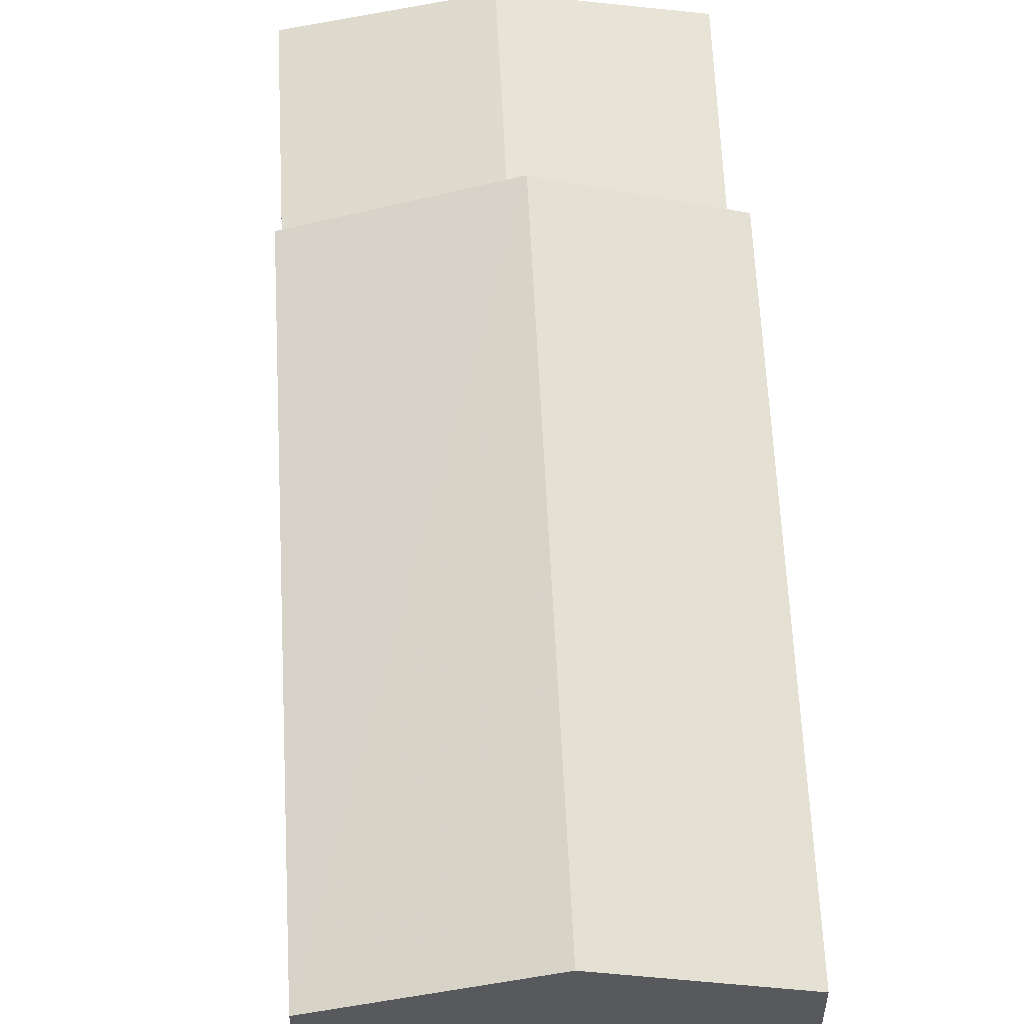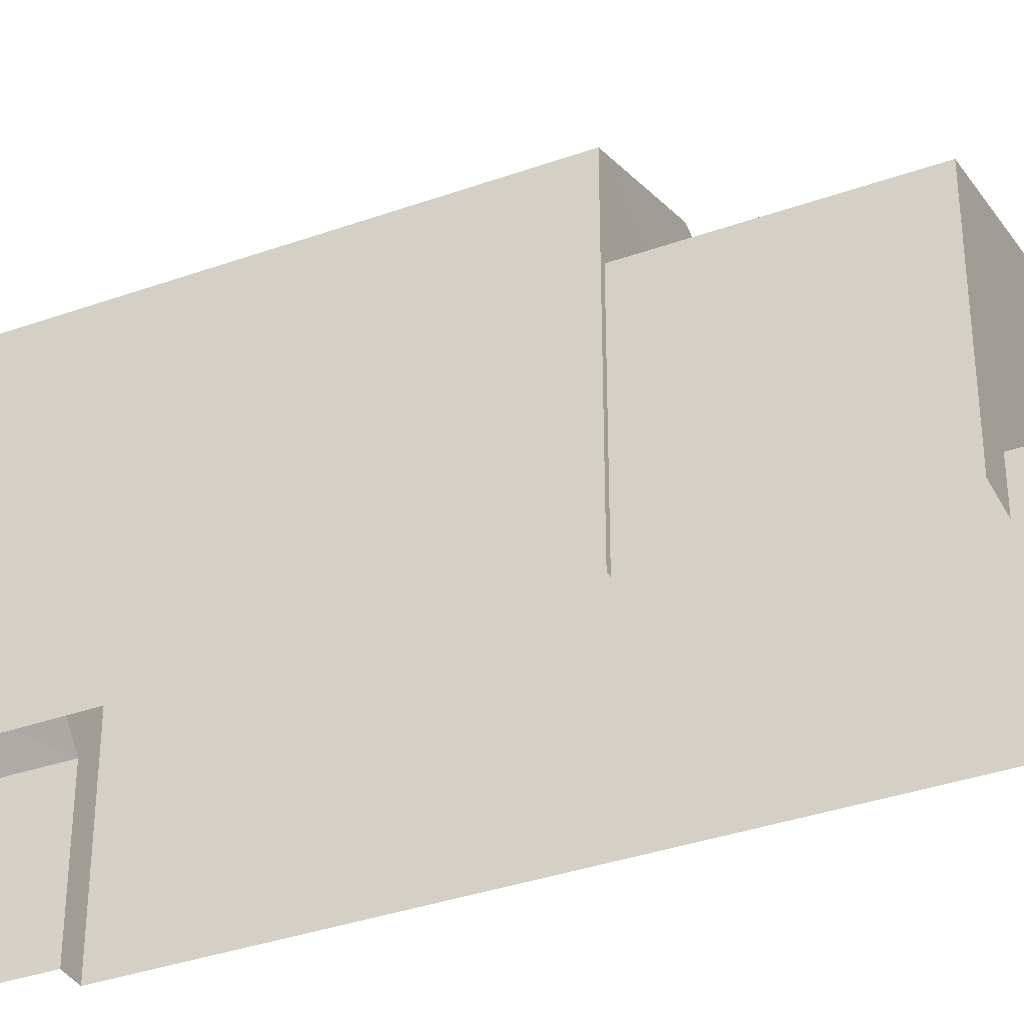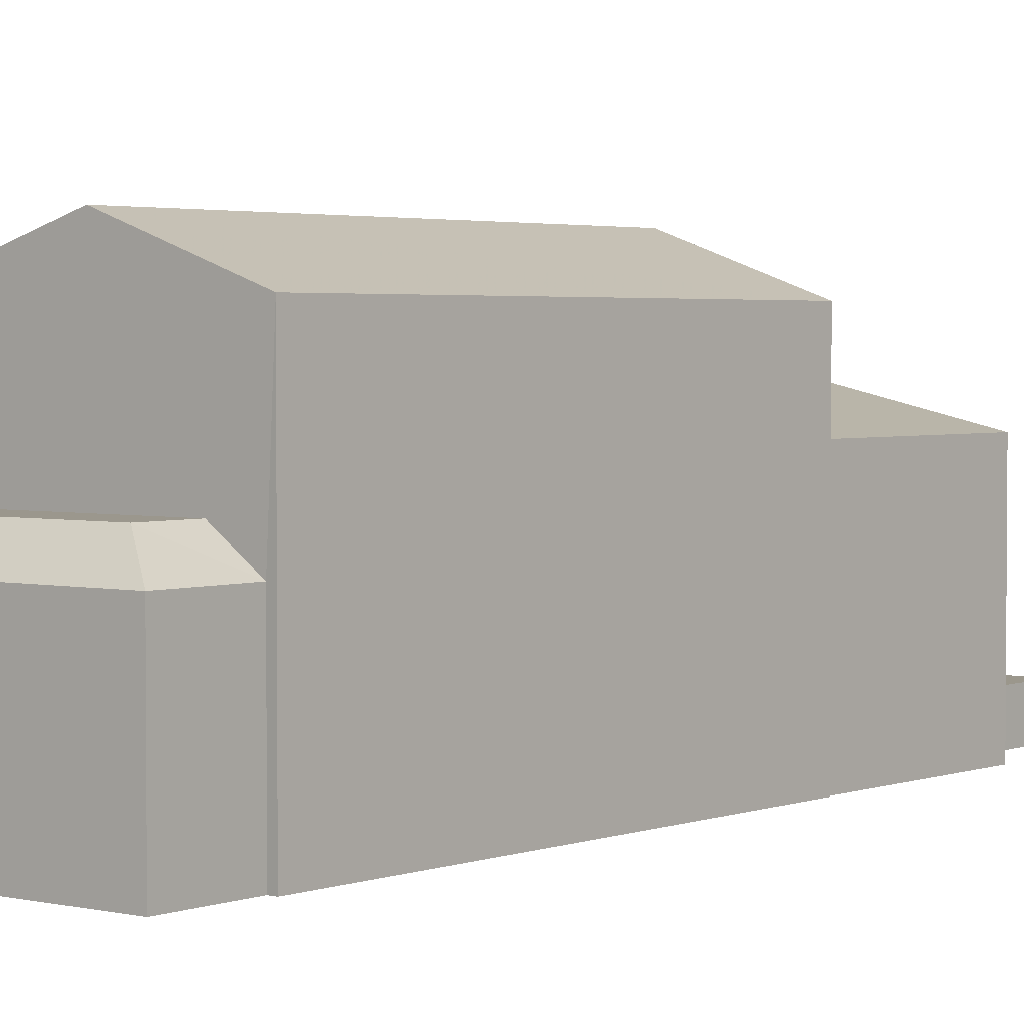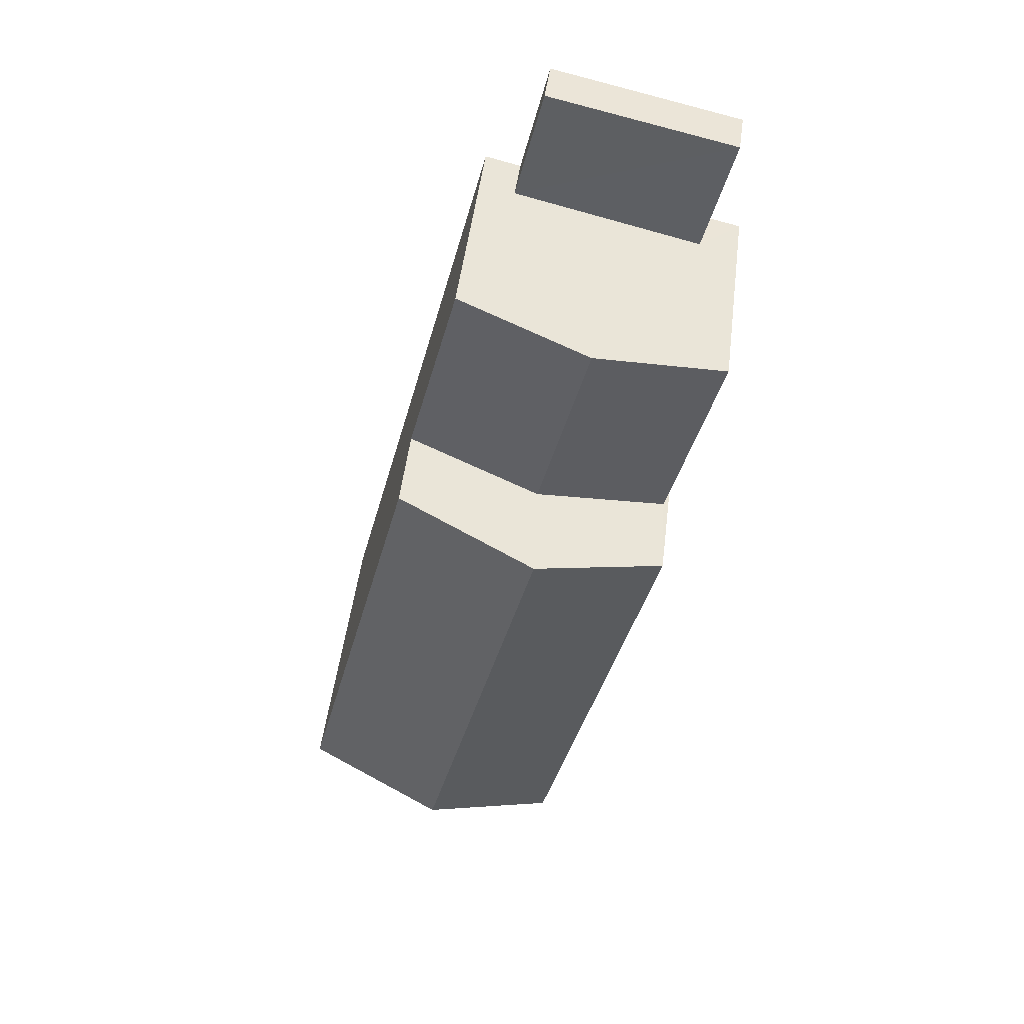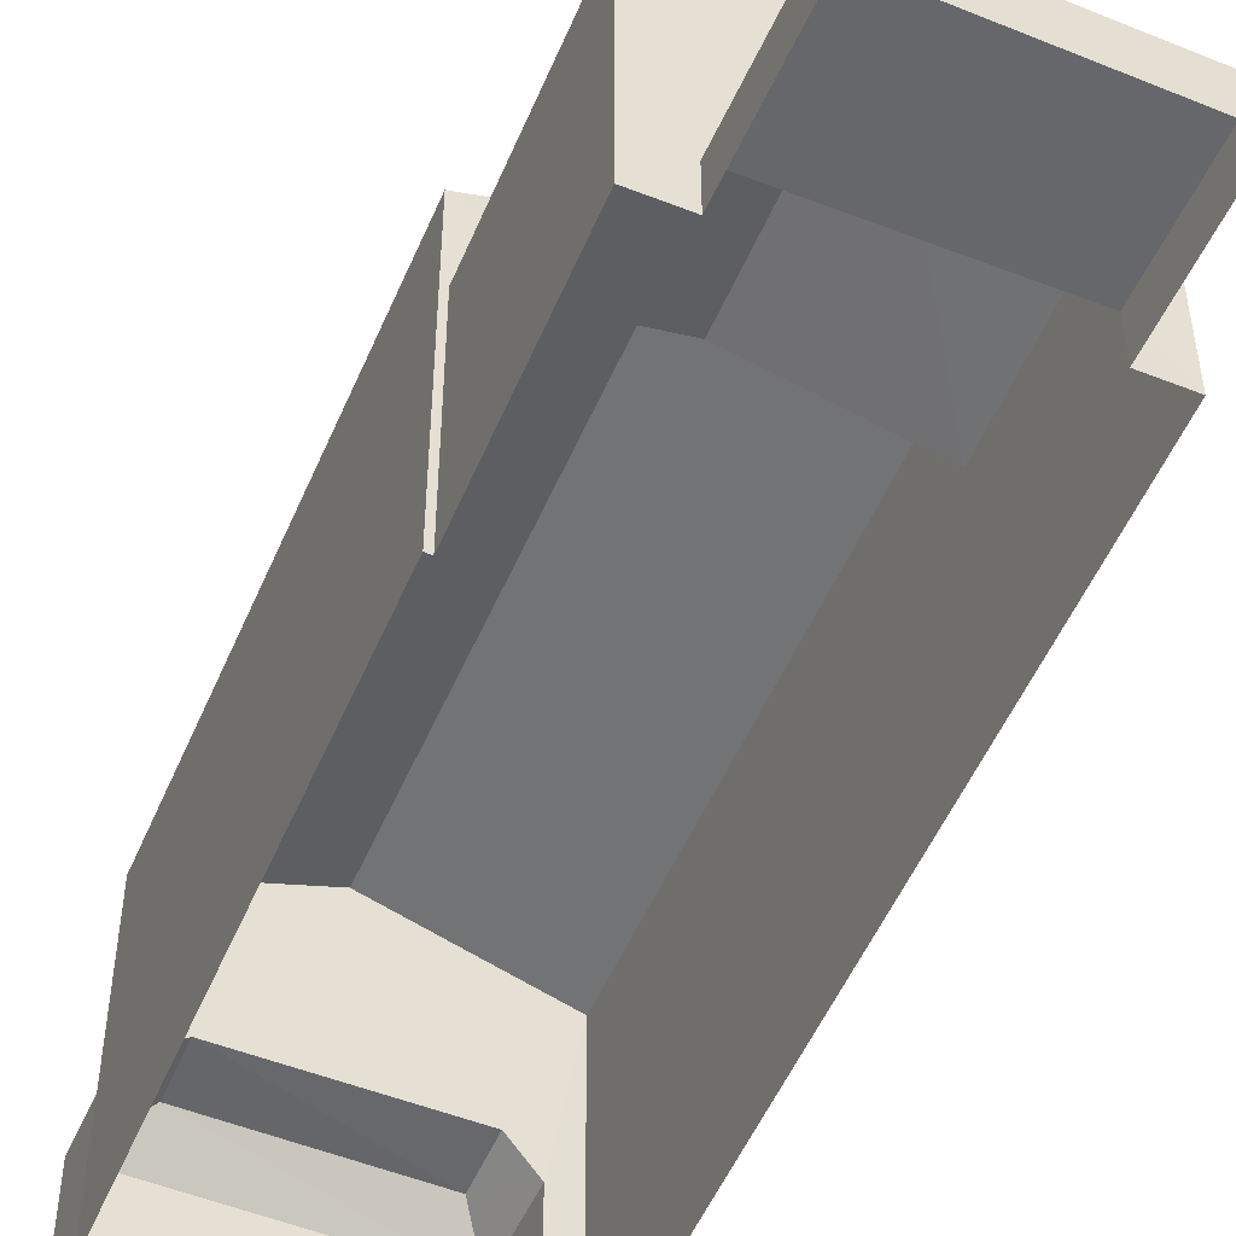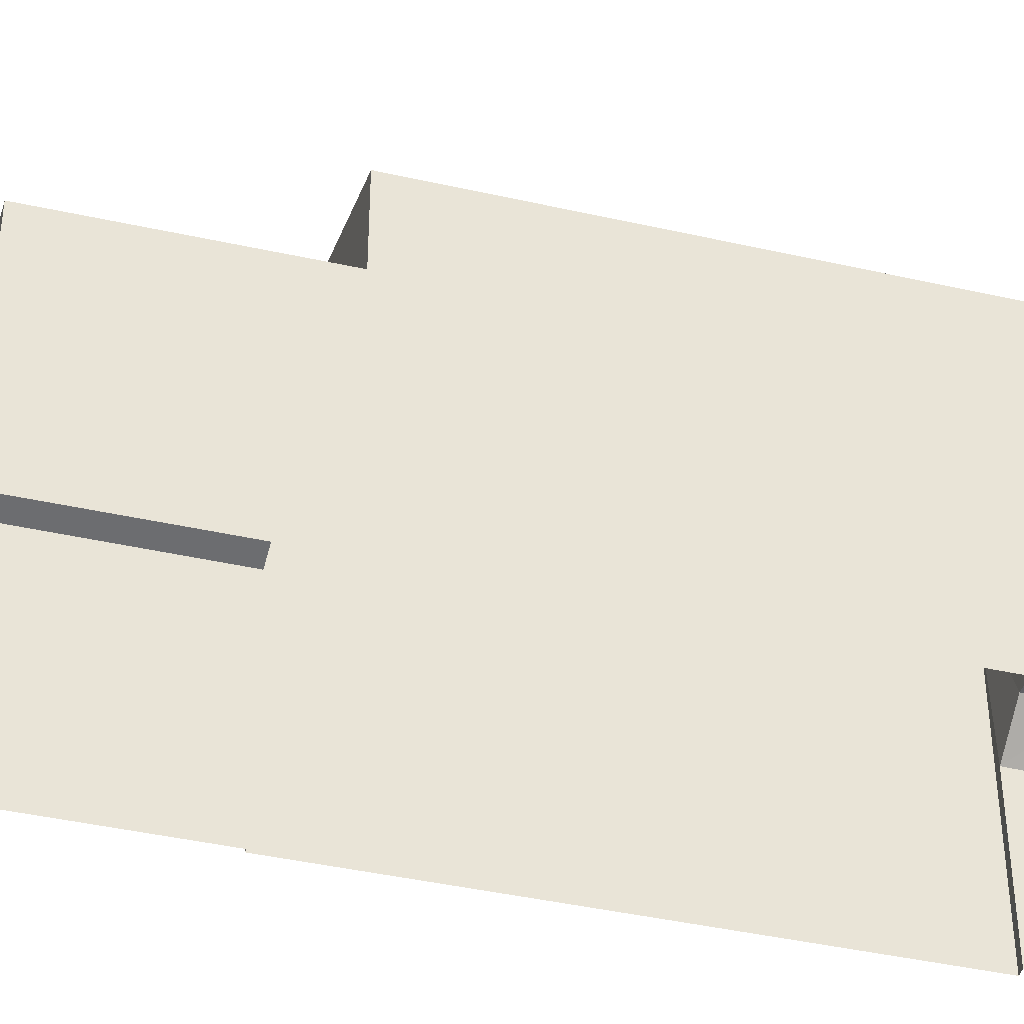
<metadata>
{"format":"obj","ext":"obj","renderer":"f3d","projection":"perspective","resolution":1024,"background":"white","views":[{"elev":60.5,"azim":-16.8,"up":"+Z"},{"elev":-35.8,"azim":101.1,"up":"+Z"},{"elev":2.8,"azim":25.1,"up":"+Z"},{"elev":49.1,"azim":7.0,"up":"+Y"},{"elev":-52.1,"azim":143.2,"up":"+Z"},{"elev":-41.3,"azim":-119.4,"up":"+Z"}]}
</metadata>
<code>
v -2.195e+05 -1.245e+05 14.72
v -2.195e+05 -1.245e+05 14.72
v -2.195e+05 -1.245e+05 14.72
v -2.195e+05 -1.245e+05 14.72
v -2.195e+05 -1.245e+05 14.72
v -2.195e+05 -1.245e+05 14.72
v -2.195e+05 -1.245e+05 14.72
v -2.195e+05 -1.245e+05 14.72
v -2.195e+05 -1.245e+05 14.72
v -2.195e+05 -1.245e+05 14.72
v -2.195e+05 -1.245e+05 14.72
v -2.195e+05 -1.245e+05 14.72
v -2.195e+05 -1.245e+05 14.72
v -2.195e+05 -1.245e+05 14.72
v -2.195e+05 -1.245e+05 15.57
v -2.195e+05 -1.245e+05 15.57
v -2.195e+05 -1.245e+05 15.57
v -2.195e+05 -1.245e+05 15.57
v -2.195e+05 -1.245e+05 21.38
v -2.195e+05 -1.245e+05 20.49
v -2.195e+05 -1.245e+05 21.38
v -2.195e+05 -1.245e+05 20.49
v -2.195e+05 -1.245e+05 17.73
v -2.195e+05 -1.245e+05 17.73
v -2.195e+05 -1.245e+05 18.31
v -2.195e+05 -1.245e+05 18.31
v -2.195e+05 -1.245e+05 19.48
v -2.195e+05 -1.245e+05 18.89
v -2.195e+05 -1.245e+05 19.48
v -2.195e+05 -1.245e+05 18.89
v -2.195e+05 -1.245e+05 20.49
v -2.195e+05 -1.245e+05 20.49
v -2.195e+05 -1.245e+05 17.73
v -2.195e+05 -1.245e+05 18.31
v -2.195e+05 -1.245e+05 18.31
v -2.195e+05 -1.245e+05 18.89
v -2.195e+05 -1.245e+05 18.89
v -2.195e+05 -1.245e+05 17.73
f 1 2 3
f 4 1 5
f 6 7 8
f 1 3 6
f 9 5 10
f 11 9 10
f 12 1 13
f 13 6 8
f 12 14 1
f 14 10 1
f 10 5 1
f 1 6 13
f 15 16 17
f 15 18 16
f 19 20 21
f 19 22 20
f 23 24 25
f 26 23 25
f 27 28 29
f 27 30 28
f 21 31 19
f 21 32 31
f 33 23 26
f 34 33 26
f 35 26 25
f 35 34 26
f 36 29 37
f 36 27 29
f 38 25 24
f 38 35 25
f 16 9 11
f 17 16 11
f 15 17 11
f 10 15 11
f 20 36 12
f 12 36 14
f 20 22 36
f 14 36 37
f 33 12 13
f 6 3 38
f 35 38 32
f 20 12 33
f 38 3 32
f 34 35 21
f 20 33 34
f 20 34 21
f 21 35 32
f 5 9 16
f 18 5 16
f 1 4 28
f 30 1 28
f 13 8 23
f 33 13 23
f 6 24 7
f 6 38 24
f 2 1 30
f 2 30 31
f 31 27 19
f 27 36 22
f 27 22 19
f 31 30 27
f 32 3 2
f 31 32 2
f 23 8 7
f 24 23 7
f 18 4 5
f 10 14 15
f 18 15 29
f 28 4 18
f 15 14 37
f 28 18 29
f 15 37 29

</code>
